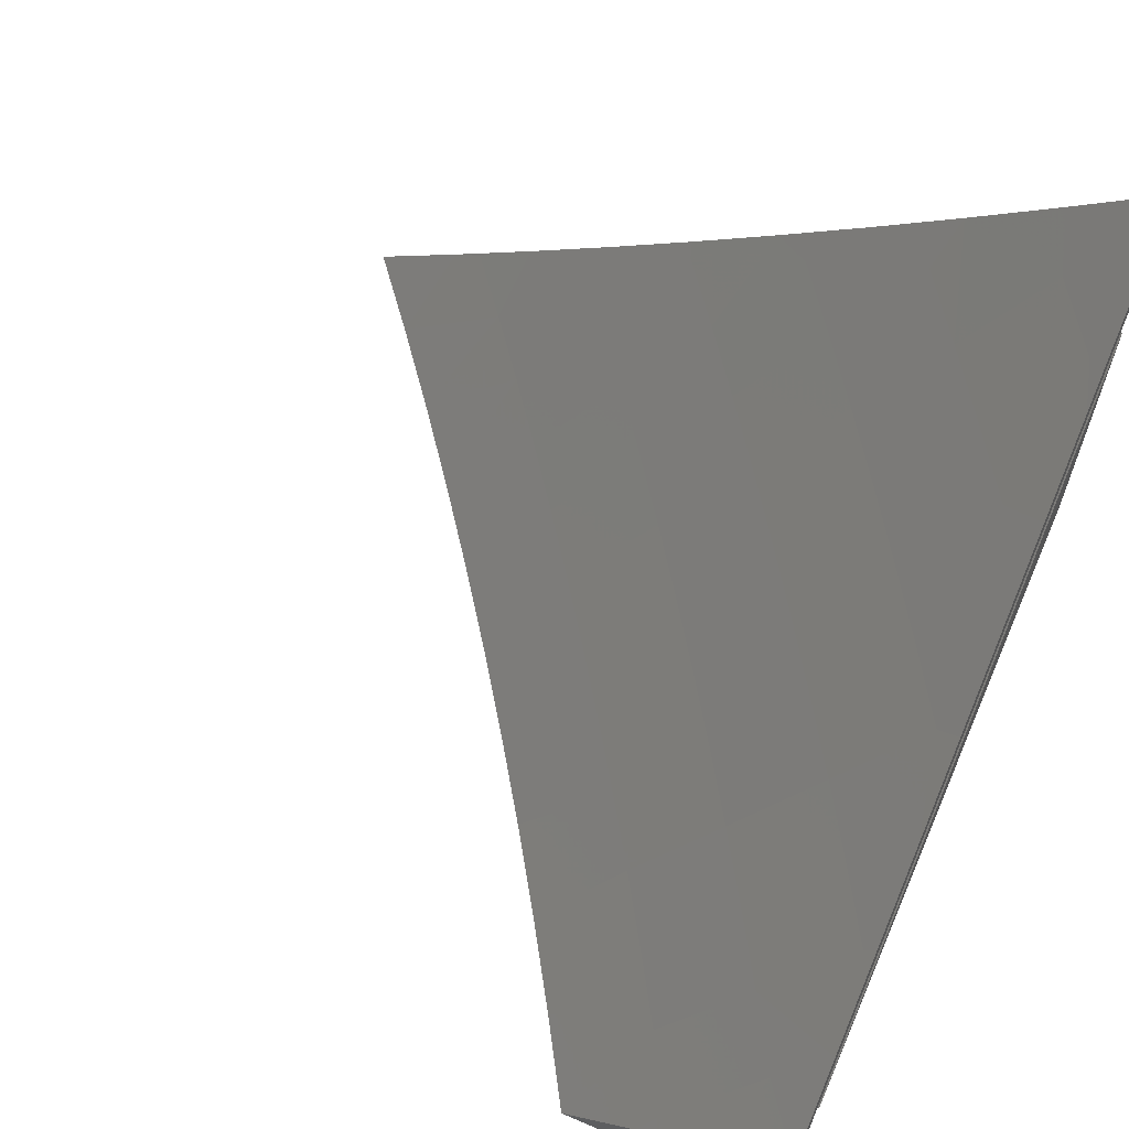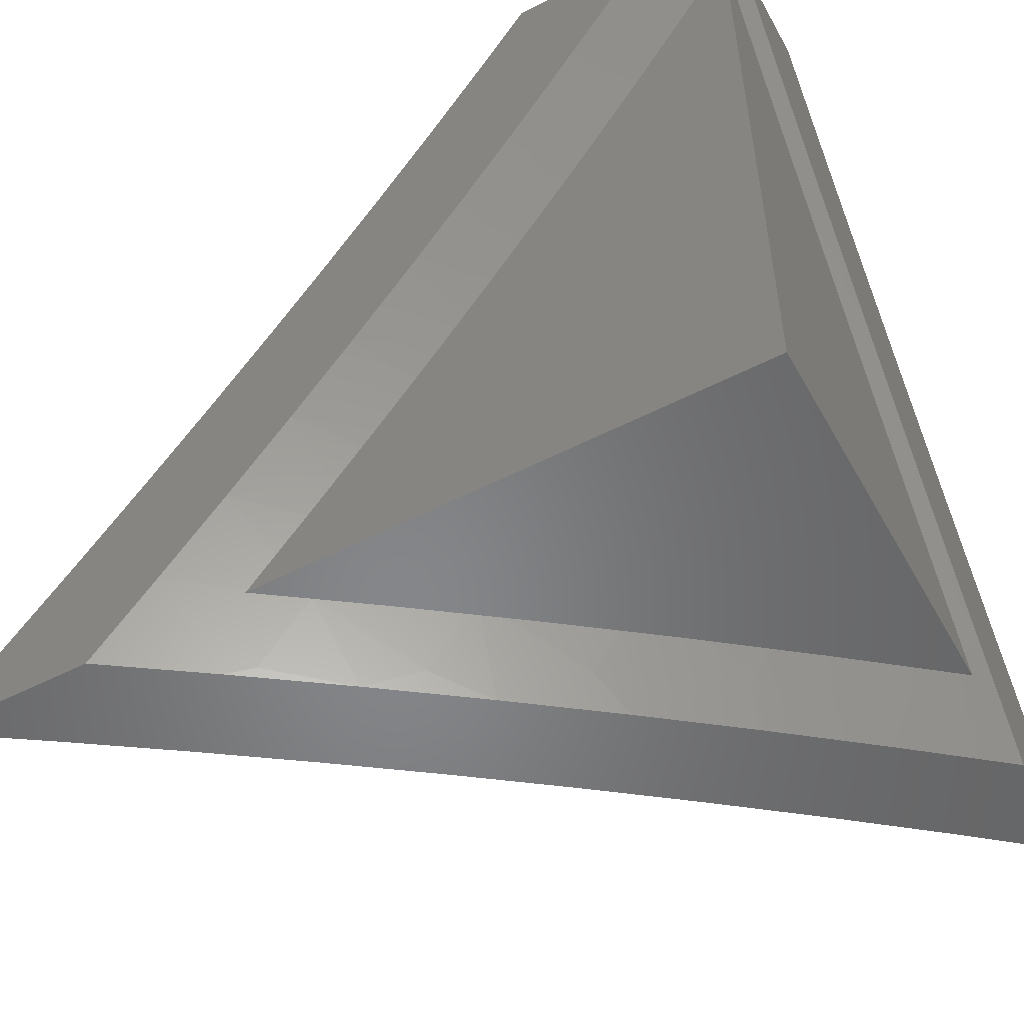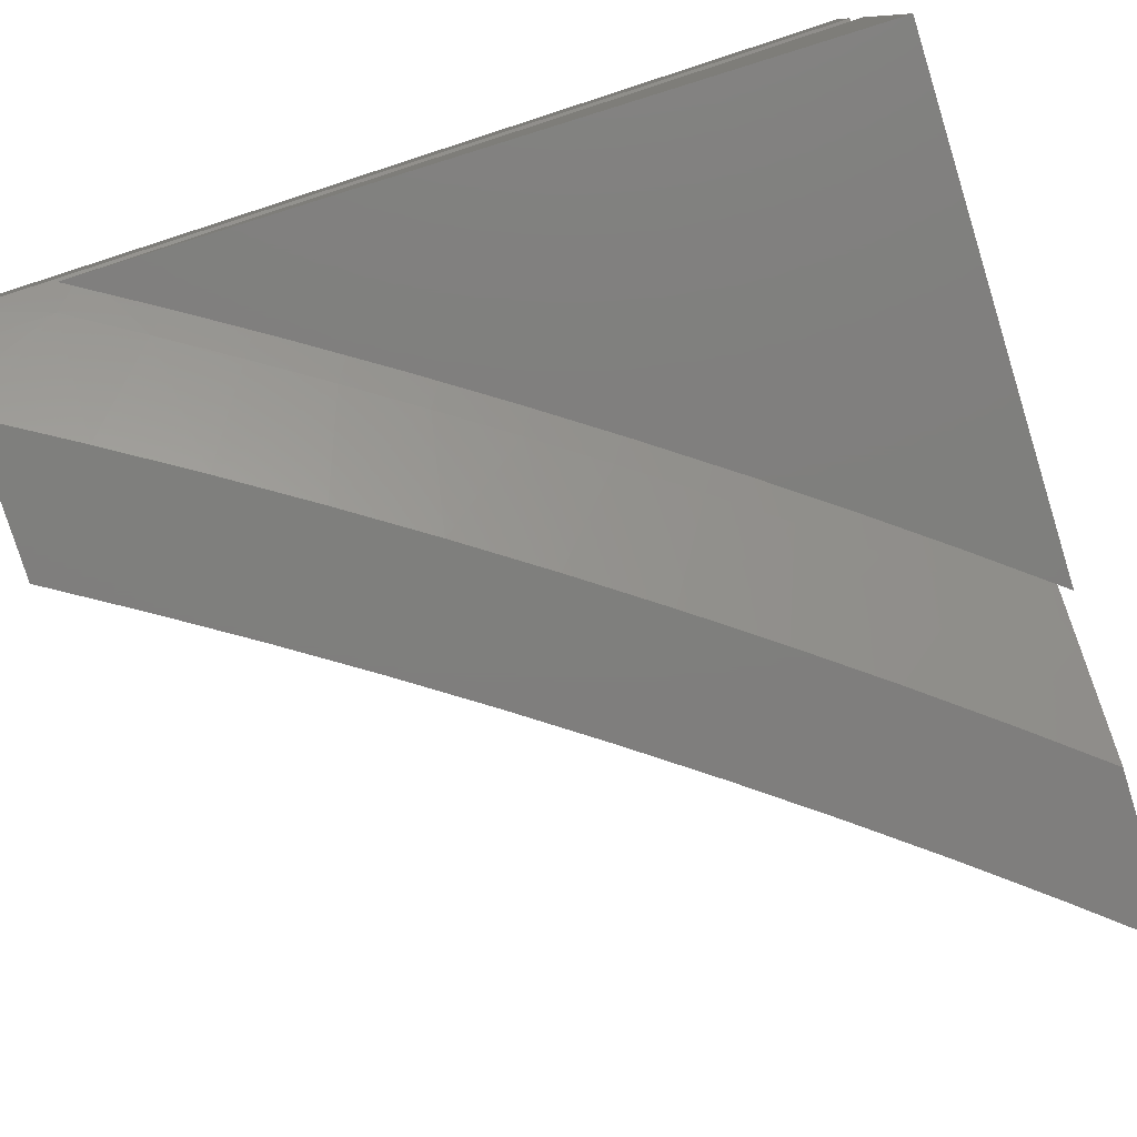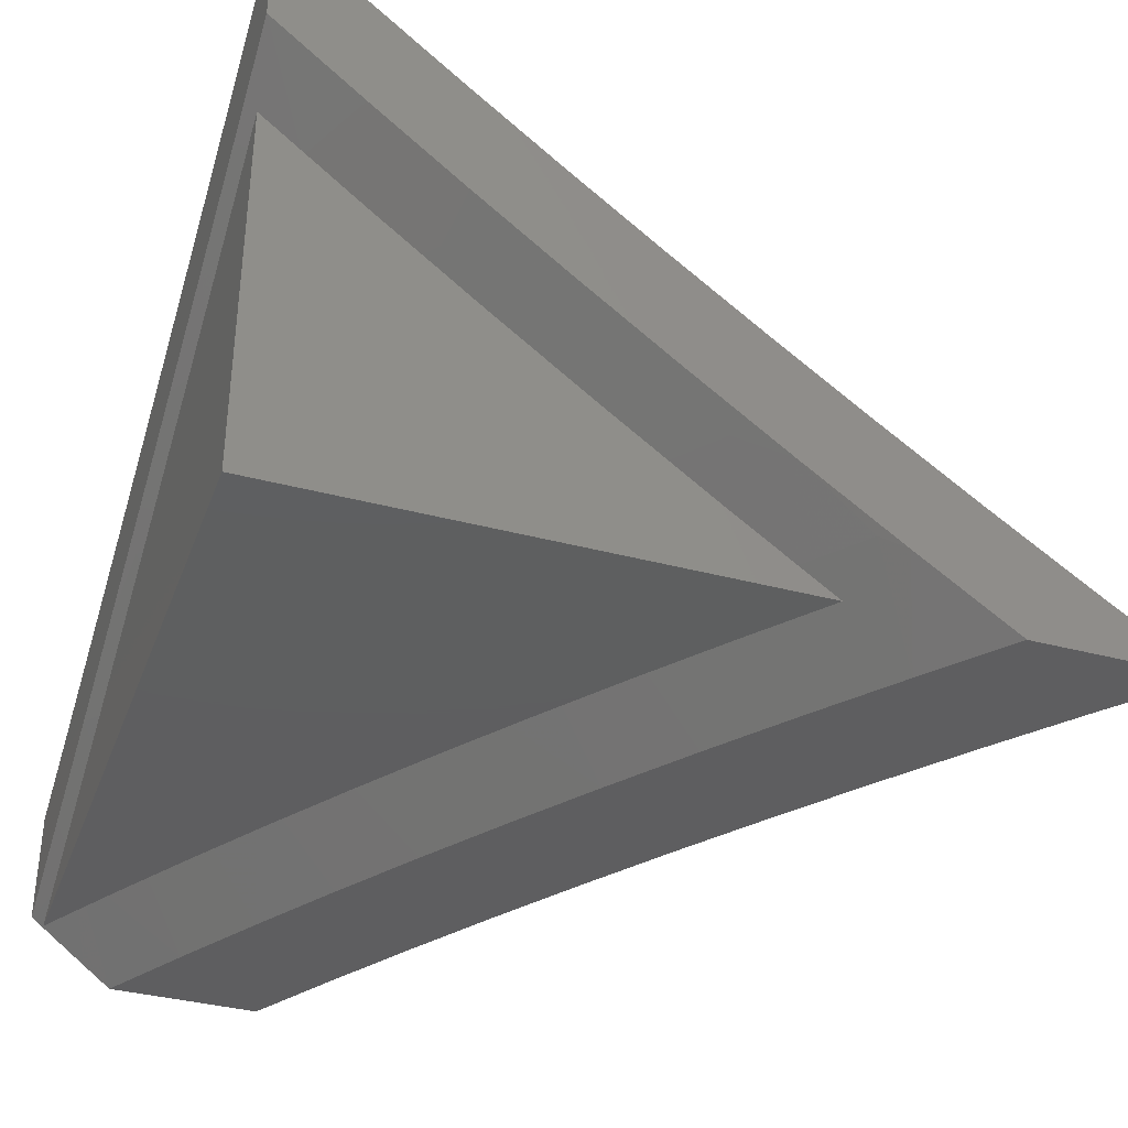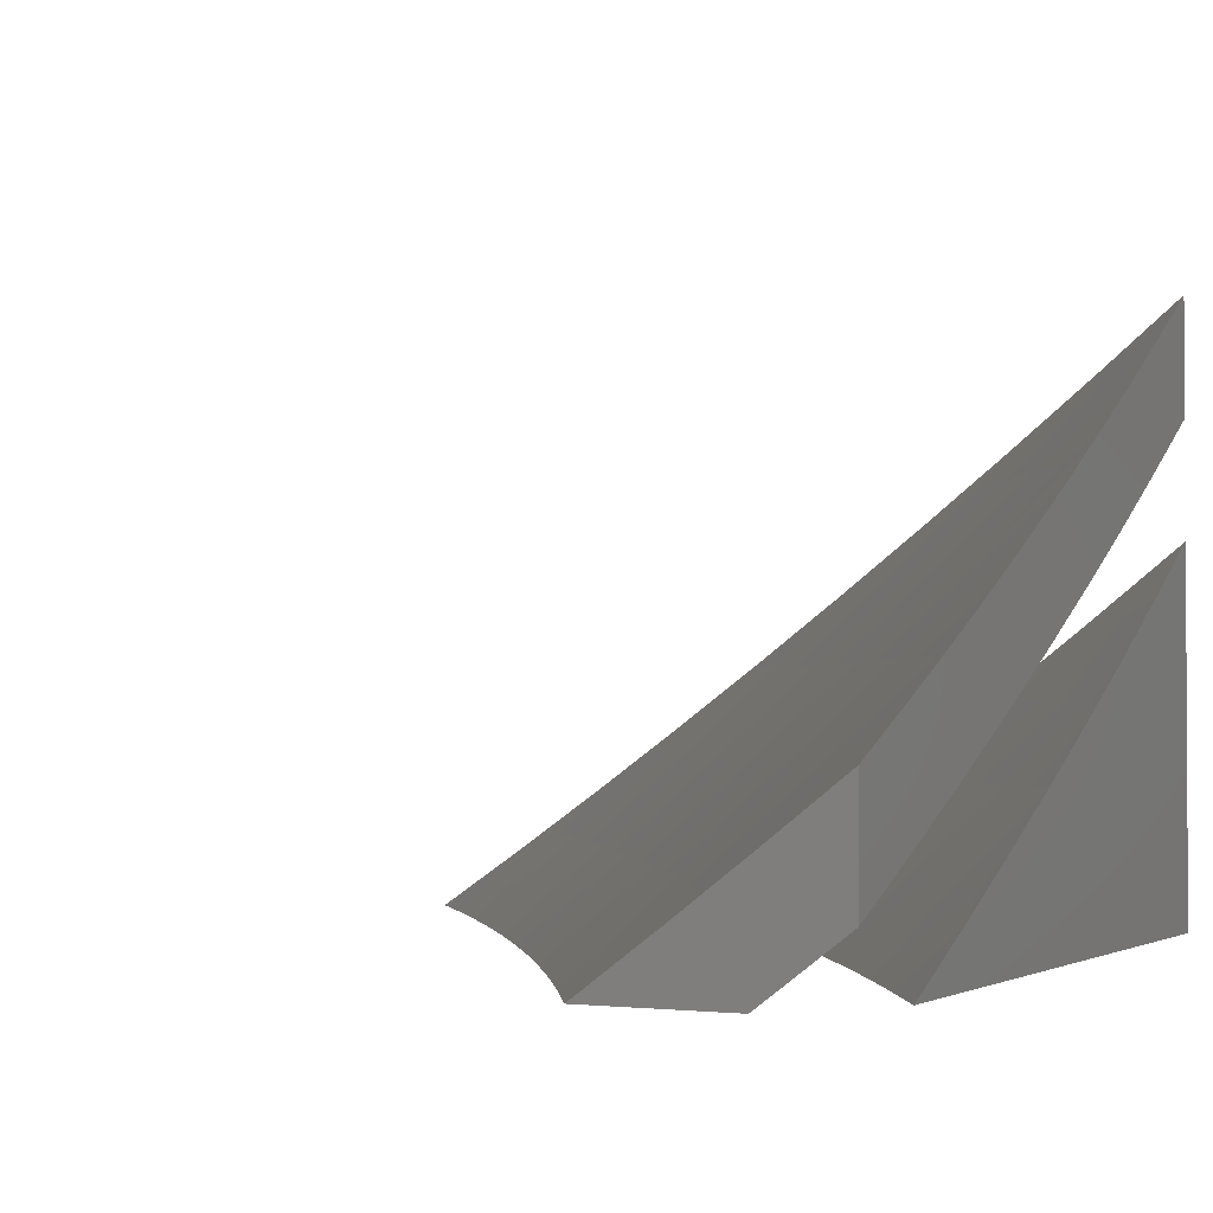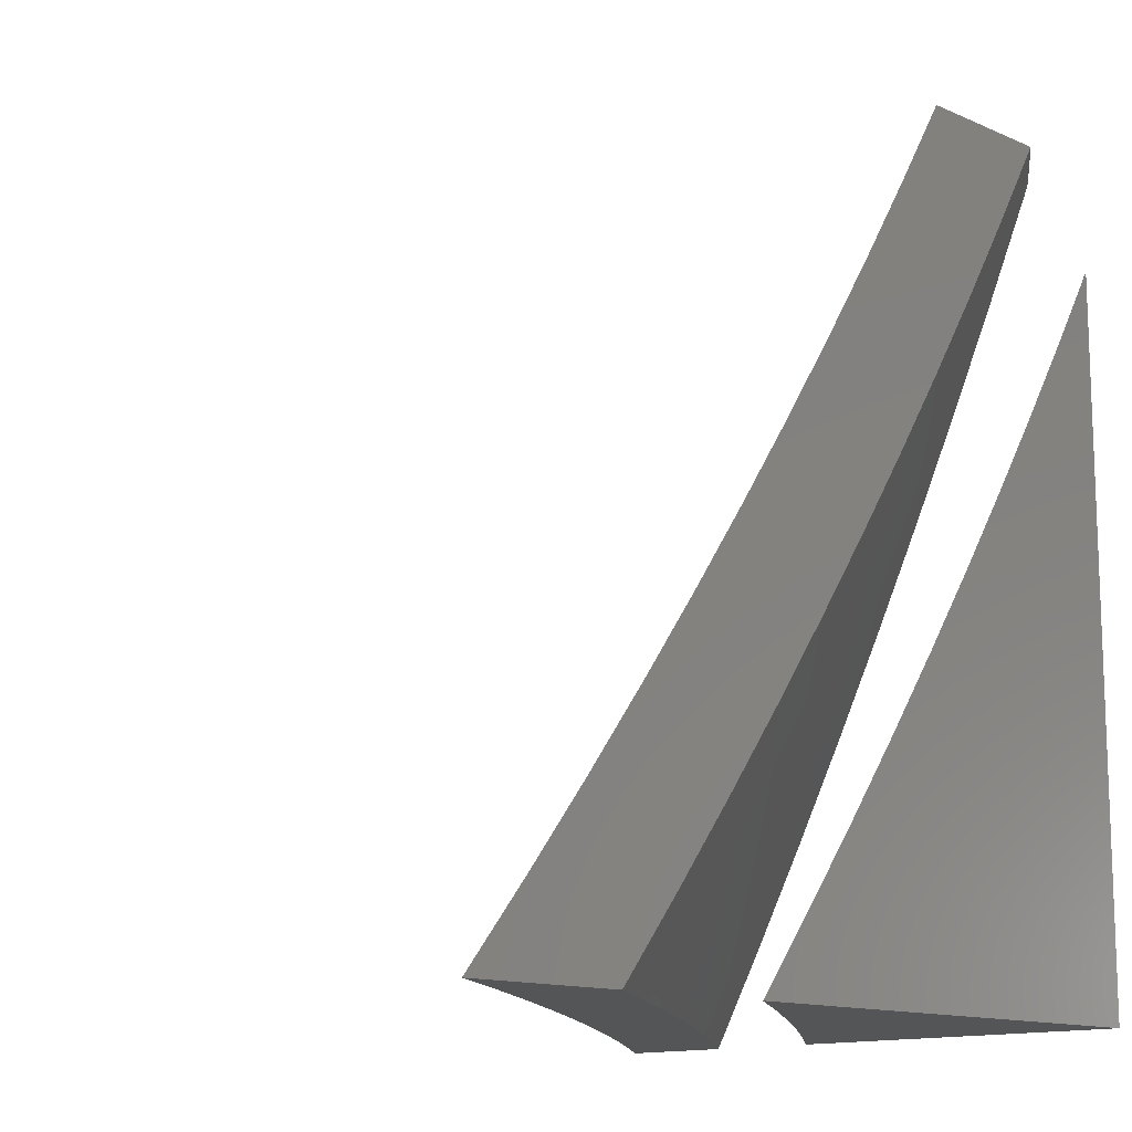
<metadata>
{"format":"stl","ext":"stl","renderer":"f3d","projection":"perspective","resolution":1024,"background":"white","views":[{"elev":63.8,"azim":-156.4,"up":"+Z"},{"elev":-53.3,"azim":-151.3,"up":"+Y"},{"elev":-78.8,"azim":-72.8,"up":"+Z"},{"elev":-36.4,"azim":-19.2,"up":"+Z"},{"elev":-1.9,"azim":-152.9,"up":"+Z"},{"elev":-13.0,"azim":135.0,"up":"+Y"}]}
</metadata>
<code>
# stl→obj: 184 verts, 360 faces
v -6.016 -5 -9
v -6.093 -4.905 -9
v -6.129 -5 -8.924
v -6.167 -4.997 -8.9
v -6.242 -5 -8.847
v -6.229 -4.92 -8.9
v -6.319 -4.991 -8.798
v -6.38 -4.912 -8.798
v -6.353 -5 -8.768
v -6.47 -4.981 -8.694
v -6.463 -5 -8.688
v -6.573 -5 -8.606
v -6.531 -4.9 -8.694
v -6.62 -4.967 -8.589
v -6.681 -4.884 -8.589
v -6.681 -5 -8.523
v -6.77 -4.949 -8.483
v -6.789 -5 -8.439
v -6.831 -4.864 -8.483
v -6.92 -4.927 -8.376
v -6.981 -4.841 -8.376
v -7 -4.892 -8.33
v -7 -4.783 -8.392
v -6.891 -4.779 -8.483
v -6.95 -4.693 -8.483
v -6.801 -4.716 -8.589
v -6.859 -4.631 -8.589
v -6.709 -4.652 -8.694
v -6.767 -4.569 -8.694
v -6.617 -4.588 -8.798
v -6.673 -4.505 -8.798
v -6.523 -4.523 -8.9
v -6.579 -4.442 -8.9
v -6.459 -4.413 -9
v -6.527 -4.311 -9
v -6.17 -4.809 -9
v -6.29 -4.842 -8.9
v -6.244 -4.712 -9
v -6.35 -4.764 -8.9
v -6.317 -4.613 -9
v -6.408 -4.684 -8.9
v -6.466 -4.604 -8.9
v -6.559 -4.67 -8.798
v -6.389 -4.514 -9
v -6.634 -4.359 -8.9
v -6.594 -4.209 -9
v -6.687 -4.276 -8.9
v -6.74 -4.193 -8.9
v -6.837 -4.253 -8.798
v -6.889 -4.168 -8.798
v -6.986 -4.226 -8.694
v -7 -4.114 -8.736
v -7 -4.227 -8.682
v -6.659 -4.105 -9
v -6.792 -4.109 -8.9
v -6.941 -4.082 -8.798
v -7 -4 -8.788
v -6.908 -4 -8.86
v -6.842 -4.024 -8.9
v -6.816 -4 -8.93
v -6.722 -4 -9
v -7 -4.34 -8.627
v -6.933 -4.313 -8.694
v -6.783 -4.338 -8.798
v -7 -4.452 -8.571
v -6.972 -4.459 -8.589
v -6.878 -4.399 -8.694
v -7 -4.563 -8.513
v -6.916 -4.545 -8.589
v -6.823 -4.484 -8.694
v -7 -4.673 -8.453
v -7 -5 -8.267
v -6.895 -5 -8.354
v -6.441 -4.832 -8.798
v -6.592 -4.818 -8.694
v -6.742 -4.8 -8.589
v -6.5 -4.751 -8.798
v -6.651 -4.736 -8.694
v -6.729 -4.422 -8.798
v -6.933 -4 -8.974
v -6.899 -4 -9
v -6.968 -4.095 -8.905
v -6.838 -4.105 -9
v -6.918 -4.18 -8.905
v -6.774 -4.208 -9
v -6.866 -4.264 -8.905
v -6.814 -4.347 -8.905
v -6.903 -4.405 -8.808
v -6.849 -4.488 -8.808
v -6.937 -4.546 -8.71
v -6.881 -4.63 -8.71
v -7 -4.632 -8.615
v -6.967 -4.688 -8.611
v -7 -4.756 -8.548
v -6.91 -4.773 -8.611
v -6.994 -4.831 -8.511
v -6.935 -4.916 -8.511
v -7 -4.878 -8.48
v -7 -5 -8.409
v -6.891 -5 -8.498
v -6.791 -4.94 -8.611
v -6.781 -5 -8.585
v -6.669 -5 -8.671
v -6.707 -4.879 -8.71
v -6.647 -4.96 -8.71
v -6.622 -4.817 -8.808
v -6.563 -4.897 -8.808
v -6.536 -4.754 -8.905
v -6.478 -4.834 -8.905
v -6.435 -4.711 -9
v -6.362 -4.809 -9
v -6.709 -4.311 -9
v -6.76 -4.43 -8.905
v -6.794 -4.572 -8.808
v -6.824 -4.714 -8.71
v -6.851 -4.857 -8.611
v -6.643 -4.412 -9
v -6.706 -4.512 -8.905
v -6.738 -4.654 -8.808
v -6.766 -4.797 -8.71
v -6.575 -4.513 -9
v -6.65 -4.594 -8.905
v -6.68 -4.736 -8.808
v -6.506 -4.613 -9
v -6.593 -4.675 -8.905
v -6.418 -4.912 -8.905
v -6.288 -4.905 -9
v -6.358 -4.99 -8.905
v -6.329 -5 -8.92
v -6.443 -5 -8.838
v -6.213 -5 -9
v -6.557 -5 -8.756
v -6.503 -4.977 -8.808
v -7 -4.507 -8.68
v -6.992 -4.461 -8.71
v -7 -4.382 -8.744
v -6.956 -4.32 -8.808
v -7 -4.255 -8.805
v -7 -4.128 -8.865
v -7 -4 -8.923
v -6.967 -4 -8.949
v -7 -4.127 -9
v -6.94 -4.227 -9
v -7 -5 -9
v -6.878 -4.327 -9
v -6.815 -4.426 -9
v -6.75 -4.524 -9
v -6.684 -4.621 -9
v -6.616 -4.718 -9
v -6.547 -4.813 -9
v -6.477 -4.907 -9
v -6.405 -5 -9
v -6.527 -5 -8.913
v -6.647 -5 -8.825
v -6.766 -5 -8.735
v -6.884 -5 -8.644
v -7 -5 -8.551
v -7 -4.878 -8.62
v -7 -4.755 -8.688
v -7 -4.631 -8.754
v -7 -4.506 -8.818
v -7 -4.381 -8.881
v -7 -4.254 -8.941
v -6.541 -4.983 -8.912
v -6.6 -4.905 -8.912
v -6.677 -4.962 -8.823
v -6.735 -4.883 -8.823
v -6.813 -4.939 -8.734
v -6.889 -4.994 -8.643
v -6.948 -4.913 -8.643
v -6.928 -4.777 -8.734
v -6.984 -4.694 -8.734
v -6.904 -4.641 -8.823
v -6.959 -4.559 -8.823
v -6.825 -4.587 -8.912
v -6.878 -4.506 -8.912
v -6.658 -4.827 -8.912
v -6.714 -4.748 -8.912
v -6.77 -4.668 -8.912
v -6.931 -4.425 -8.912
v -6.983 -4.342 -8.912
v -6.793 -4.803 -8.823
v -6.871 -4.858 -8.734
v -6.849 -4.723 -8.823
f 1 2 3
f 3 2 4
f 3 4 5
f 5 4 6
f 5 6 7
f 7 6 8
f 7 8 9
f 9 8 10
f 9 10 11
f 11 10 12
f 12 10 13
f 12 13 14
f 14 13 15
f 14 15 16
f 16 15 17
f 16 17 18
f 18 17 19
f 18 19 20
f 20 19 21
f 20 21 22
f 22 21 23
f 23 21 24
f 23 24 25
f 25 24 26
f 25 26 27
f 27 26 28
f 27 28 29
f 29 28 30
f 29 30 31
f 31 30 32
f 31 32 33
f 33 32 34
f 33 34 35
f 4 2 6
f 6 2 36
f 6 36 37
f 37 36 38
f 37 38 39
f 39 38 40
f 39 40 41
f 41 40 42
f 41 42 43
f 43 42 30
f 43 30 28
f 40 44 42
f 42 44 32
f 42 32 30
f 44 34 32
f 33 35 45
f 45 35 46
f 45 46 47
f 47 46 48
f 47 48 49
f 49 48 50
f 49 50 51
f 51 50 52
f 51 52 53
f 46 54 48
f 48 54 55
f 48 55 50
f 50 55 56
f 50 56 52
f 52 56 57
f 57 56 58
f 58 56 59
f 58 59 60
f 60 59 55
f 60 55 61
f 61 55 54
f 53 62 51
f 51 62 63
f 51 63 49
f 49 63 64
f 49 64 47
f 47 64 45
f 65 66 62
f 62 66 67
f 62 67 63
f 63 67 64
f 65 68 66
f 66 68 69
f 66 69 70
f 70 69 29
f 70 29 31
f 68 71 69
f 69 71 25
f 69 25 27
f 71 23 25
f 22 72 20
f 20 72 73
f 20 73 18
f 16 12 14
f 9 5 7
f 6 37 8
f 8 37 74
f 8 74 13
f 13 74 75
f 13 75 15
f 15 75 76
f 15 76 19
f 19 76 24
f 19 24 21
f 13 10 8
f 37 39 74
f 74 39 77
f 74 77 75
f 75 77 78
f 75 78 76
f 76 78 26
f 76 26 24
f 41 43 77
f 77 43 78
f 26 78 28
f 28 78 43
f 17 15 19
f 39 41 77
f 31 33 79
f 79 33 45
f 79 45 64
f 69 27 29
f 31 79 70
f 70 79 67
f 70 67 66
f 67 79 64
f 59 56 55
f 80 81 82
f 82 81 83
f 82 83 84
f 84 83 85
f 84 85 86
f 86 85 87
f 86 87 88
f 88 87 89
f 88 89 90
f 90 89 91
f 90 91 92
f 92 91 93
f 92 93 94
f 94 93 95
f 94 95 96
f 96 95 97
f 96 97 98
f 98 97 99
f 99 97 100
f 100 97 101
f 100 101 102
f 102 101 103
f 103 101 104
f 103 104 105
f 105 104 106
f 105 106 107
f 107 106 108
f 107 108 109
f 109 108 110
f 109 110 111
f 85 112 87
f 87 112 113
f 87 113 89
f 89 113 114
f 89 114 91
f 91 114 115
f 91 115 95
f 95 115 116
f 95 116 97
f 97 116 101
f 112 117 113
f 113 117 118
f 113 118 114
f 114 118 119
f 114 119 115
f 115 119 120
f 115 120 116
f 116 120 101
f 117 121 118
f 118 121 122
f 118 122 119
f 119 122 123
f 119 123 120
f 120 123 104
f 120 104 101
f 121 124 122
f 122 124 125
f 122 125 123
f 123 125 106
f 123 106 104
f 125 124 108
f 108 124 110
f 109 111 126
f 126 111 127
f 126 127 128
f 128 127 129
f 128 129 130
f 127 131 129
f 132 133 130
f 130 133 126
f 130 126 128
f 103 105 132
f 132 105 107
f 132 107 133
f 133 107 109
f 133 109 126
f 98 94 96
f 92 134 90
f 90 134 135
f 90 135 88
f 88 135 136
f 88 136 137
f 137 136 138
f 137 138 86
f 86 138 84
f 134 136 135
f 138 139 84
f 84 139 82
f 139 140 82
f 82 140 141
f 82 141 80
f 137 86 88
f 95 93 91
f 108 106 125
f 57 58 140
f 140 58 141
f 141 58 80
f 80 58 60
f 80 60 81
f 81 60 61
f 81 61 83
f 83 61 54
f 83 54 85
f 85 54 46
f 85 46 112
f 112 46 35
f 112 35 117
f 117 35 121
f 121 35 34
f 121 34 124
f 124 34 44
f 124 44 110
f 110 44 40
f 110 40 111
f 111 40 38
f 111 38 127
f 127 38 36
f 127 36 131
f 131 36 2
f 131 2 1
f 1 3 131
f 131 3 129
f 129 3 5
f 129 5 130
f 130 5 9
f 130 9 11
f 130 11 132
f 132 11 12
f 132 12 103
f 103 12 16
f 103 16 102
f 102 16 18
f 102 18 100
f 100 18 73
f 100 73 99
f 99 73 72
f 72 22 99
f 99 22 23
f 99 23 98
f 98 23 71
f 98 71 94
f 94 71 68
f 94 68 92
f 92 68 65
f 92 65 134
f 134 65 62
f 134 62 136
f 136 62 53
f 136 53 138
f 138 53 52
f 138 52 139
f 139 52 57
f 139 57 140
f 142 143 144
f 144 143 145
f 144 145 146
f 146 147 144
f 144 147 148
f 144 148 149
f 149 150 144
f 144 150 151
f 144 151 152
f 152 153 144
f 144 153 154
f 144 154 155
f 155 156 144
f 144 156 157
f 157 158 144
f 144 158 159
f 144 159 160
f 160 161 144
f 144 161 162
f 144 162 163
f 163 142 144
f 152 151 153
f 153 151 164
f 153 164 154
f 154 164 165
f 154 165 166
f 166 165 167
f 166 167 155
f 155 167 168
f 155 168 156
f 156 168 169
f 156 169 157
f 157 169 170
f 157 170 158
f 158 170 171
f 158 171 159
f 159 171 172
f 159 172 160
f 160 172 173
f 160 173 174
f 174 173 175
f 174 175 176
f 176 175 147
f 176 147 146
f 164 151 165
f 165 151 150
f 165 150 177
f 177 150 149
f 177 149 178
f 178 149 148
f 178 148 179
f 179 148 147
f 179 147 175
f 176 146 180
f 180 146 145
f 180 145 181
f 181 145 143
f 181 143 163
f 163 143 142
f 163 162 181
f 181 162 180
f 162 161 180
f 180 161 176
f 176 161 174
f 174 161 160
f 155 154 166
f 165 177 167
f 167 177 182
f 167 182 183
f 183 182 171
f 183 171 170
f 170 169 168
f 170 168 183
f 183 168 167
f 177 178 182
f 182 178 184
f 182 184 171
f 171 184 172
f 178 179 184
f 184 179 173
f 184 173 172
f 175 173 179

</code>
